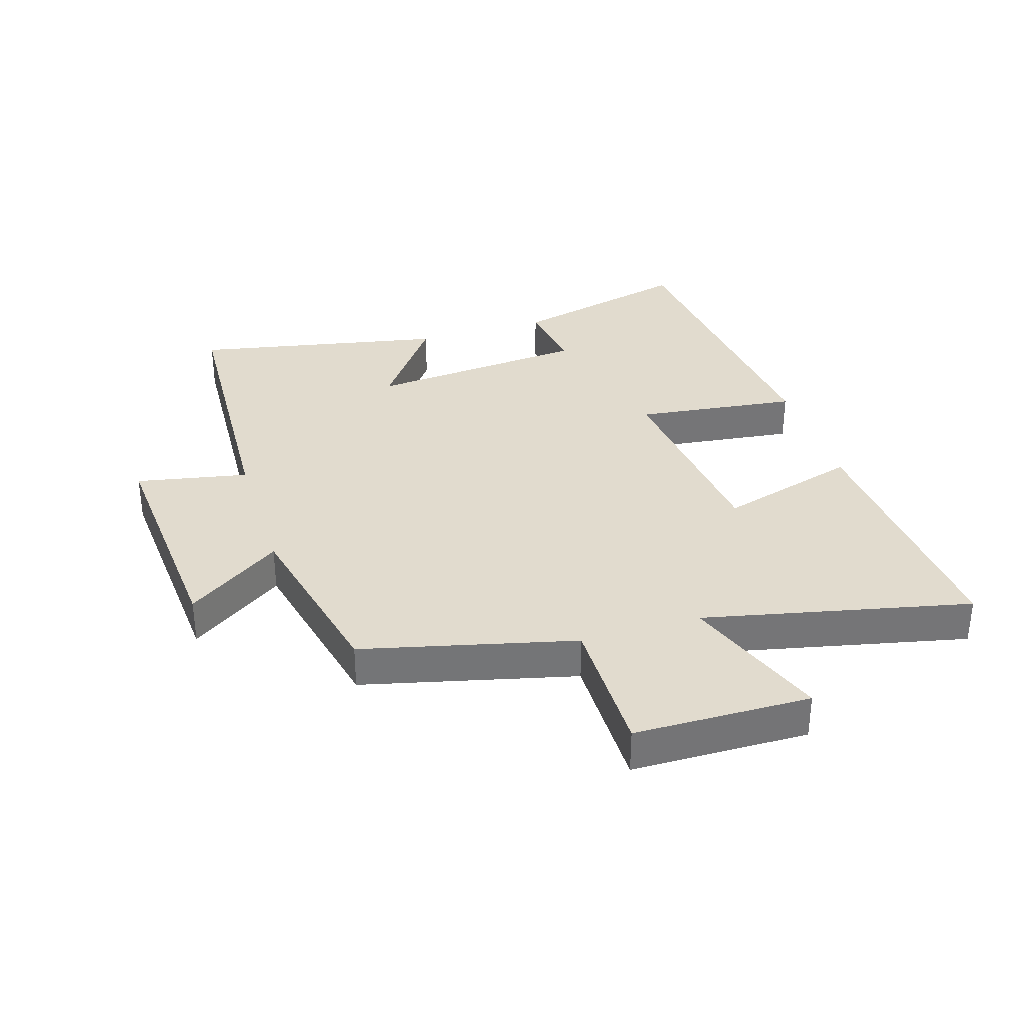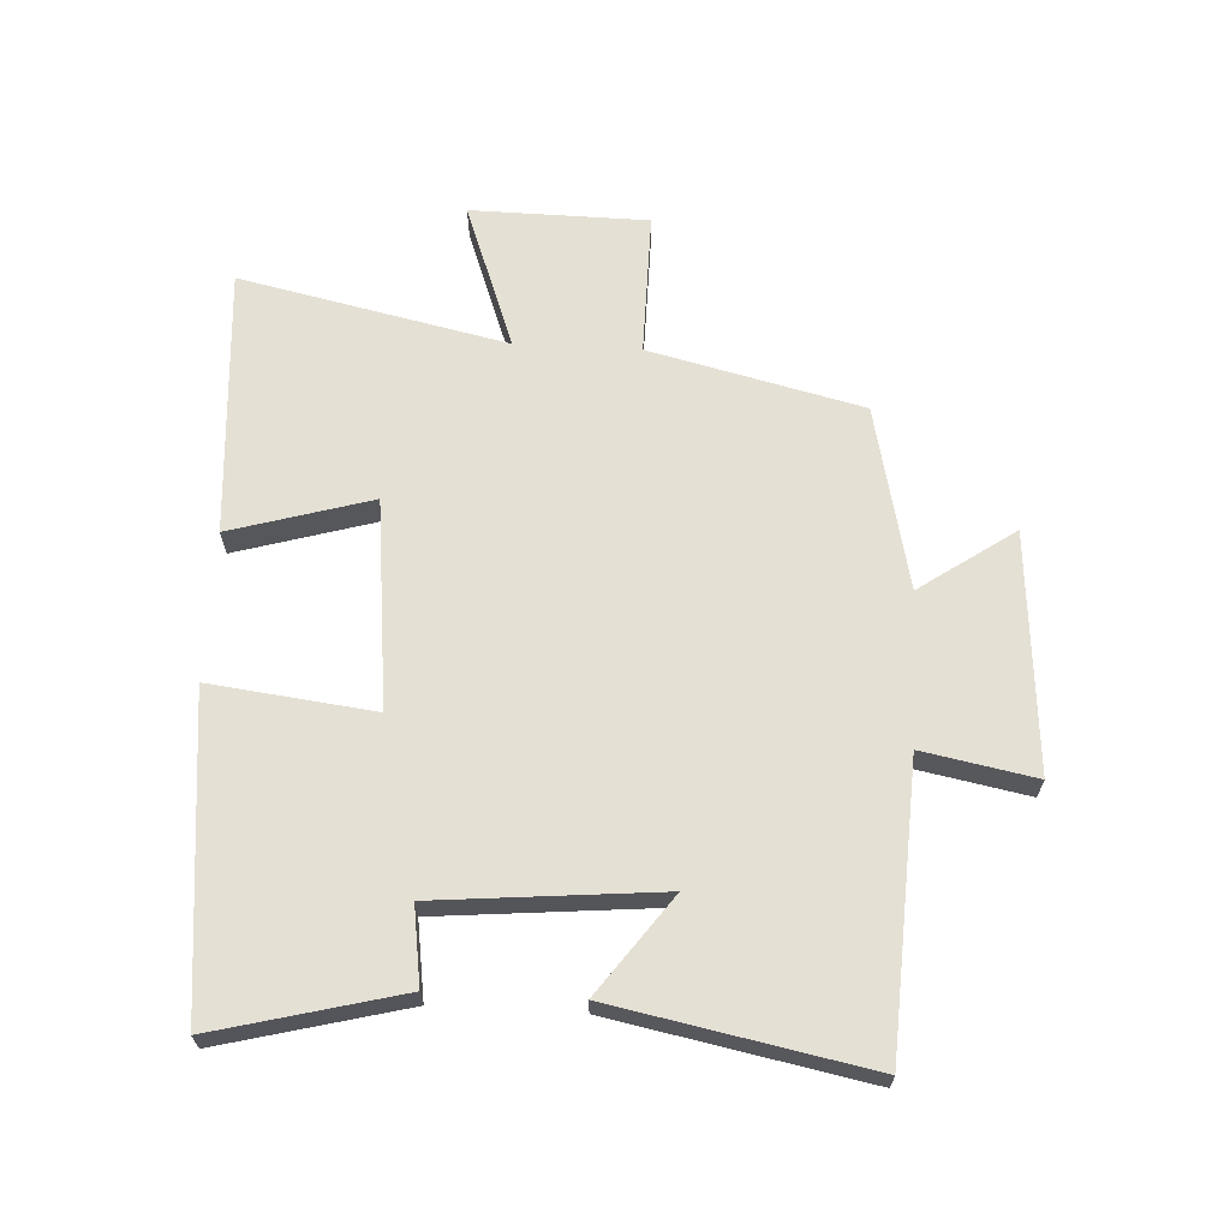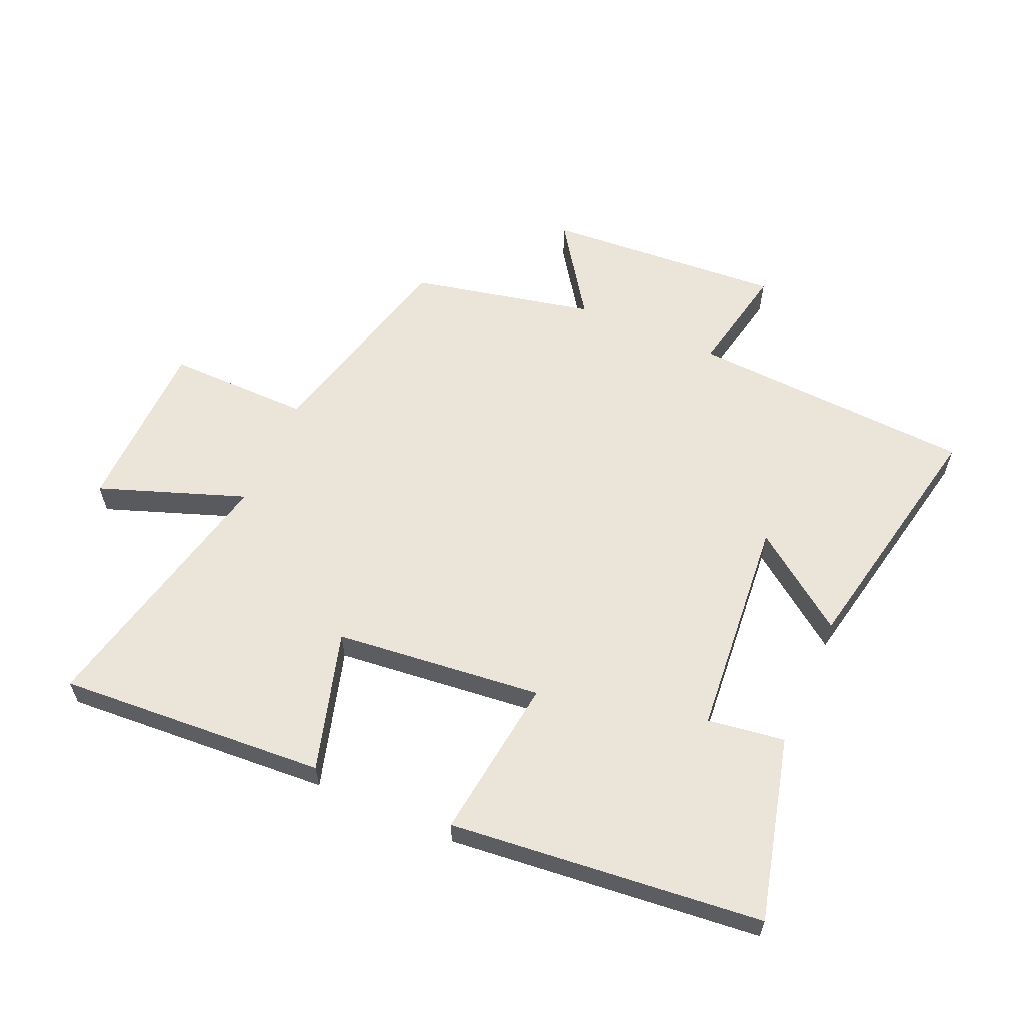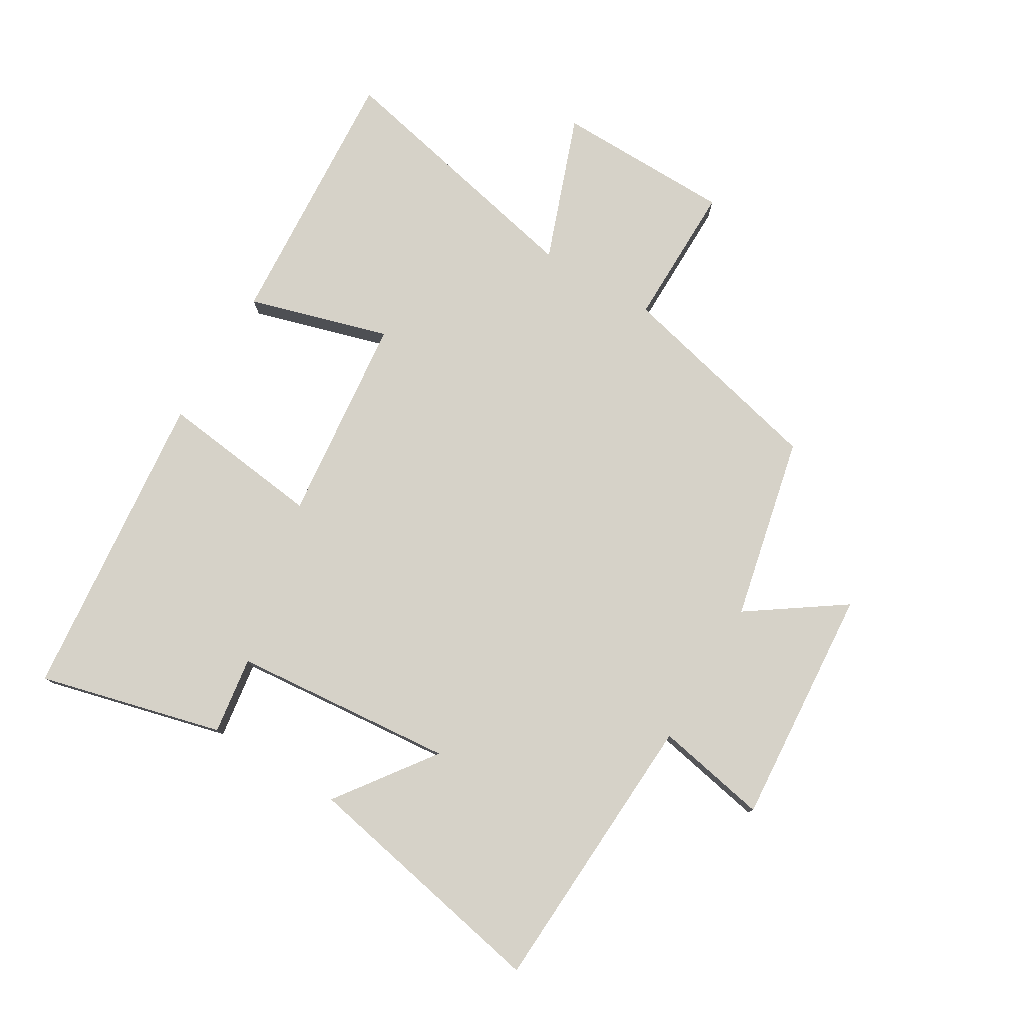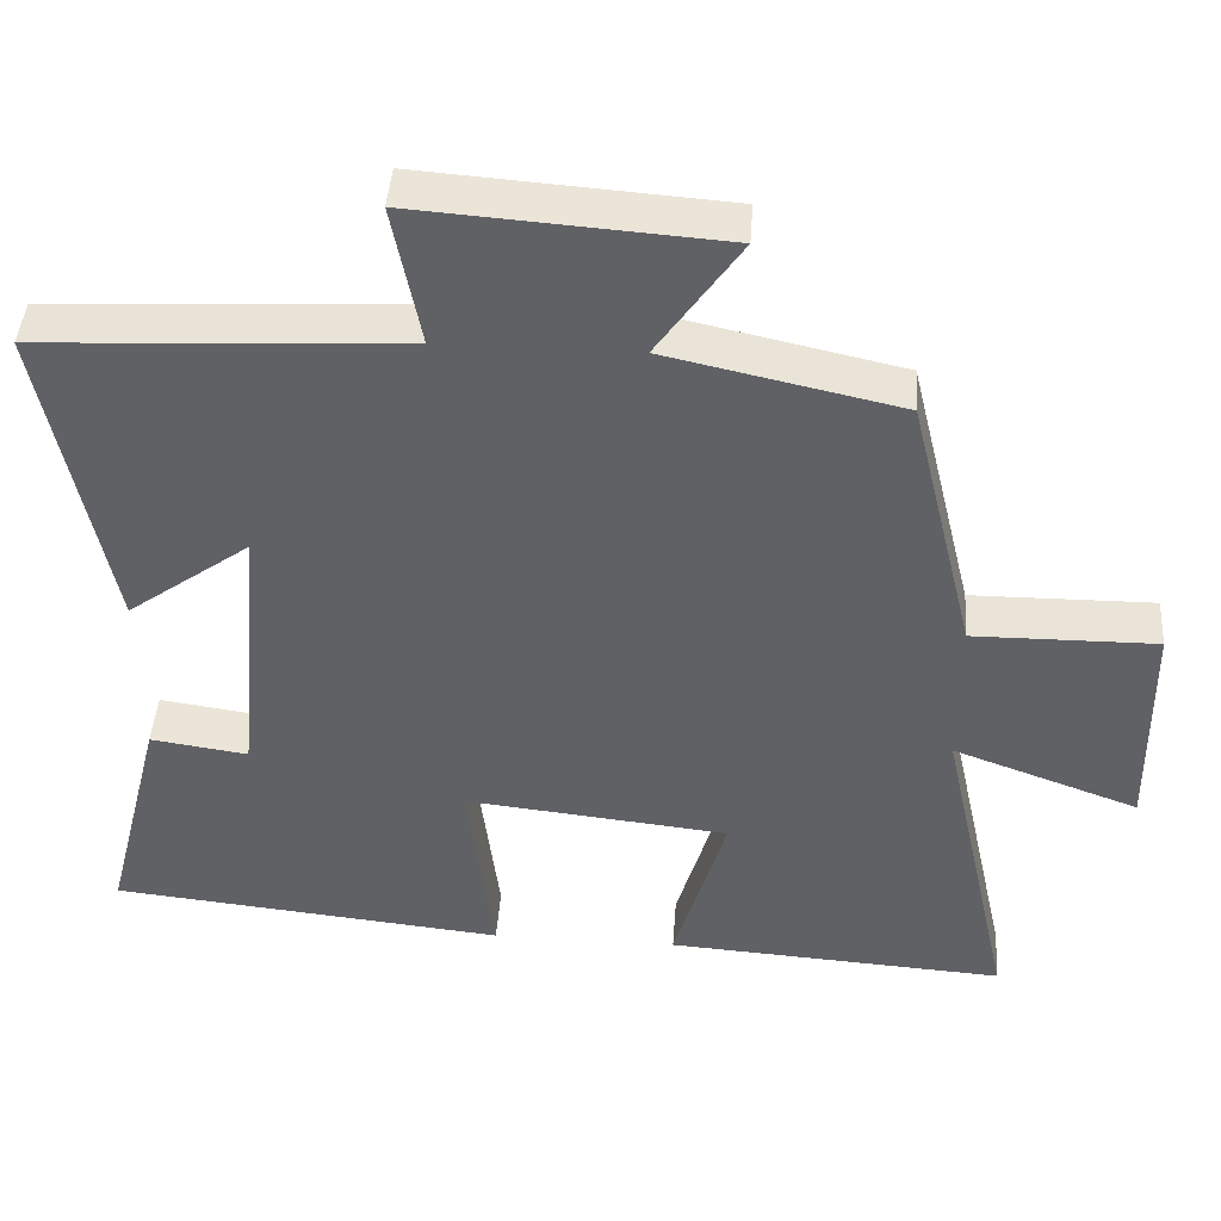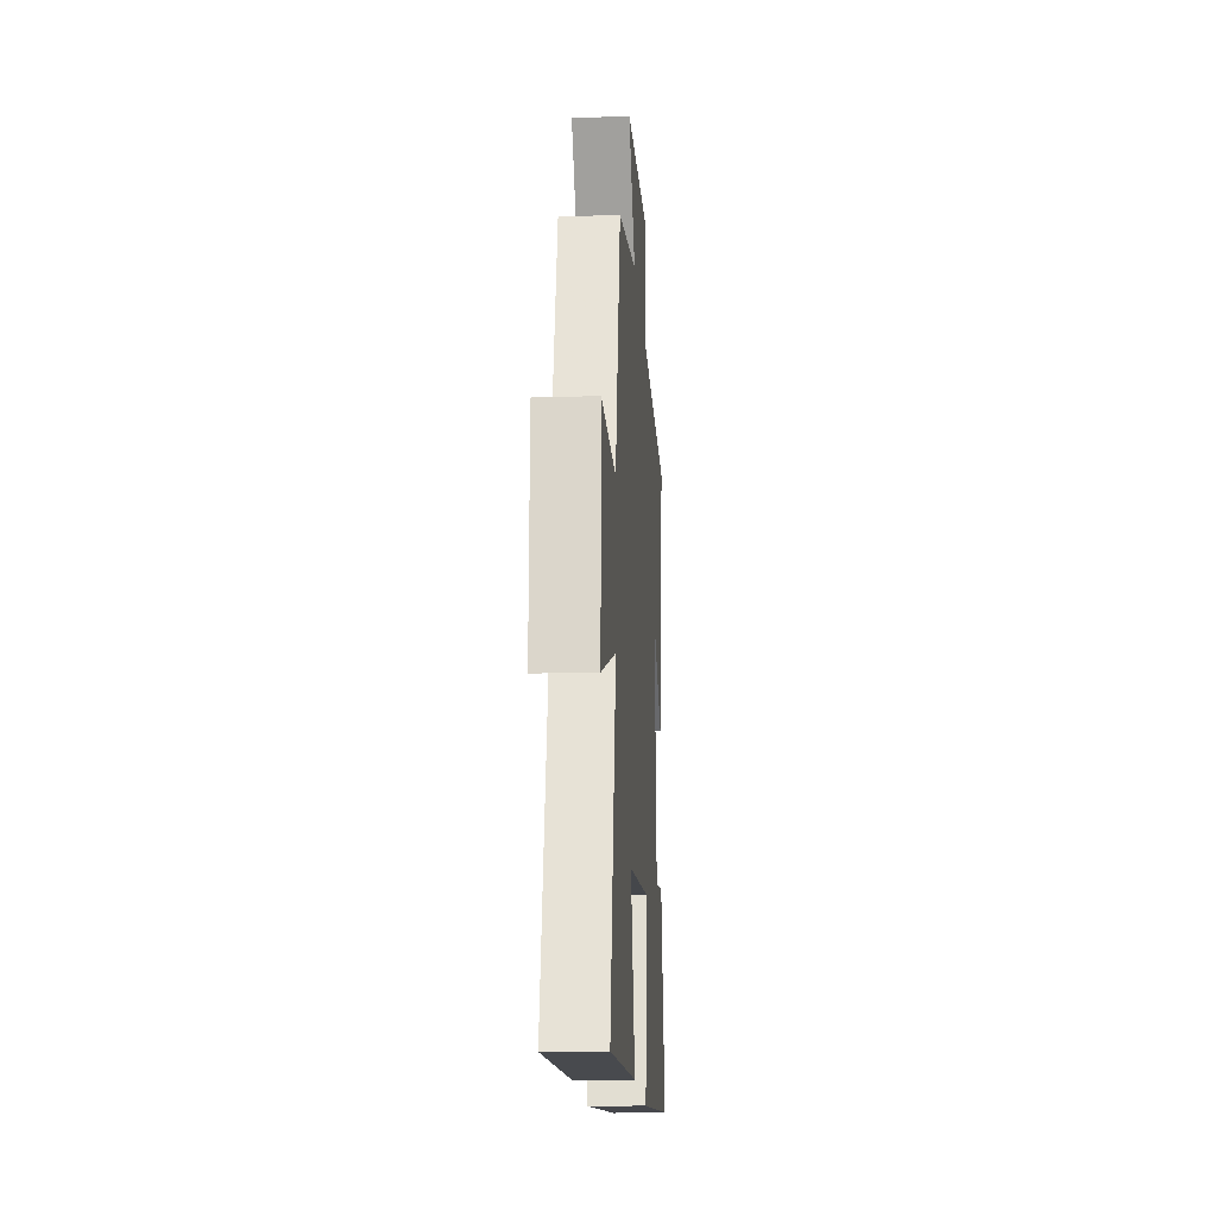
<metadata>
{"format":"obj","ext":"obj","renderer":"f3d","projection":"perspective","resolution":1024,"background":"white","views":[{"elev":33.8,"azim":72.7,"up":"+Y"},{"elev":65.2,"azim":-87.0,"up":"+Y"},{"elev":59.5,"azim":-156.1,"up":"+Y"},{"elev":78.2,"azim":-59.2,"up":"+Y"},{"elev":43.8,"azim":3.9,"up":"+Z"},{"elev":-16.8,"azim":93.7,"up":"+Z"}]}
</metadata>
<code>
v -0.58 0.07 0.476
v -0.122 0.07 0.5
v -0.157 0.07 0.68
v 0.227 0.07 0.652
v 0.122 0.07 0.5
v 0.417 0.07 0.435
v 0.5 0.07 0.095
v 0.731 0.07 0.097
v 0.735 0.07 -0.187
v 0.5 0.07 -0.101
v 0.594 0.07 -0.529
v 0.163 0.07 -0.5
v 0.229 0.07 -0.274
v -0.105 0.07 -0.238
v -0.073 0.07 -0.5
v -0.575 0.07 -0.448
v -0.5 0.07 -0.153
v -0.376 0.07 -0.171
v -0.344 0.07 0.185
v -0.5 0.07 0.071
v -0.58 0 0.476
v -0.122 0 0.5
v -0.157 0 0.68
v 0.227 0 0.652
v 0.122 0 0.5
v 0.417 0 0.435
v 0.5 0 0.095
v 0.731 0 0.097
v 0.735 0 -0.187
v 0.5 0 -0.101
v 0.594 0 -0.529
v 0.163 0 -0.5
v 0.229 0 -0.274
v -0.105 0 -0.238
v -0.073 0 -0.5
v -0.575 0 -0.448
v -0.5 0 -0.153
v -0.376 0 -0.171
v -0.344 0 0.185
v -0.5 0 0.071
f 19 20 1 2
f 18 19 2
f 15 16 17 18
f 14 15 18
f 13 14 18 2
f 10 11 12 13
f 10 13 2 3
f 7 8 9 10
f 5 6 7 10
f 5 10 3
f 3 4 5
f 22 21 40 39
f 22 39 38
f 38 37 36 35
f 38 35 34
f 22 38 34 33
f 33 32 31 30
f 23 22 33 30
f 30 29 28 27
f 30 27 26 25
f 23 30 25
f 25 24 23
f 1 21 22 2
f 2 22 23 3
f 3 23 24 4
f 4 24 25 5
f 5 25 26 6
f 6 26 27 7
f 7 27 28 8
f 8 28 29 9
f 9 29 30 10
f 10 30 31 11
f 11 31 32 12
f 12 32 33 13
f 13 33 34 14
f 14 34 35 15
f 15 35 36 16
f 16 36 37 17
f 17 37 38 18
f 18 38 39 19
f 19 39 40 20
f 20 40 21 1

</code>
